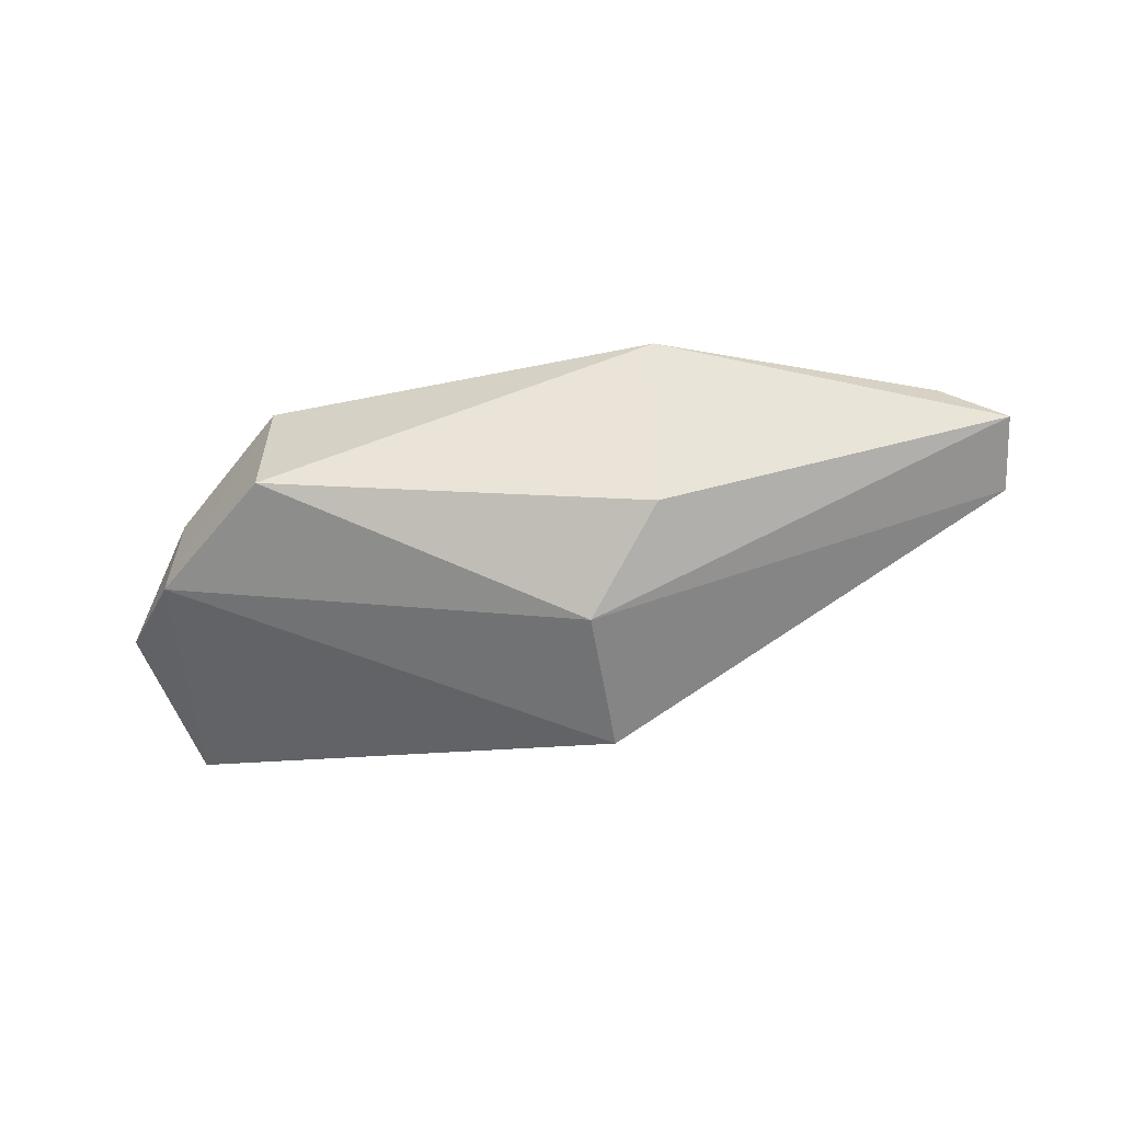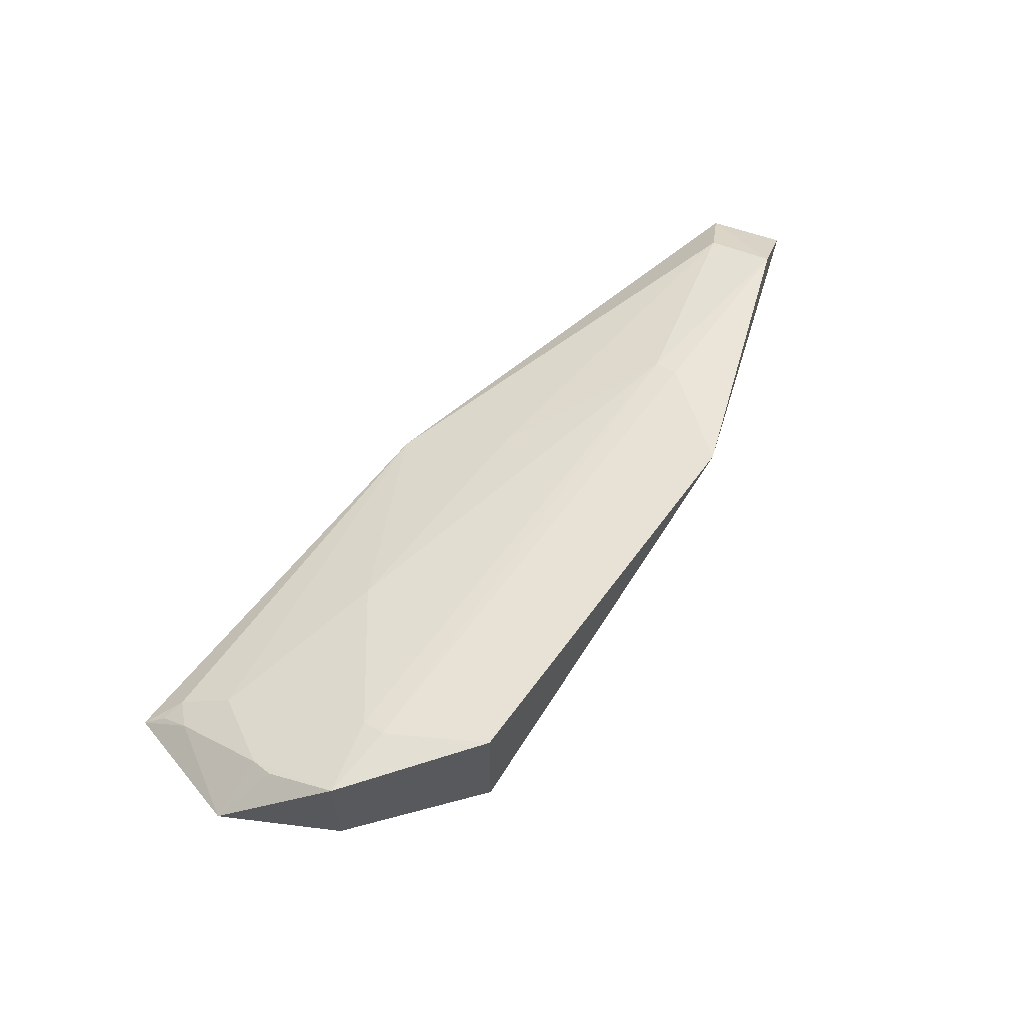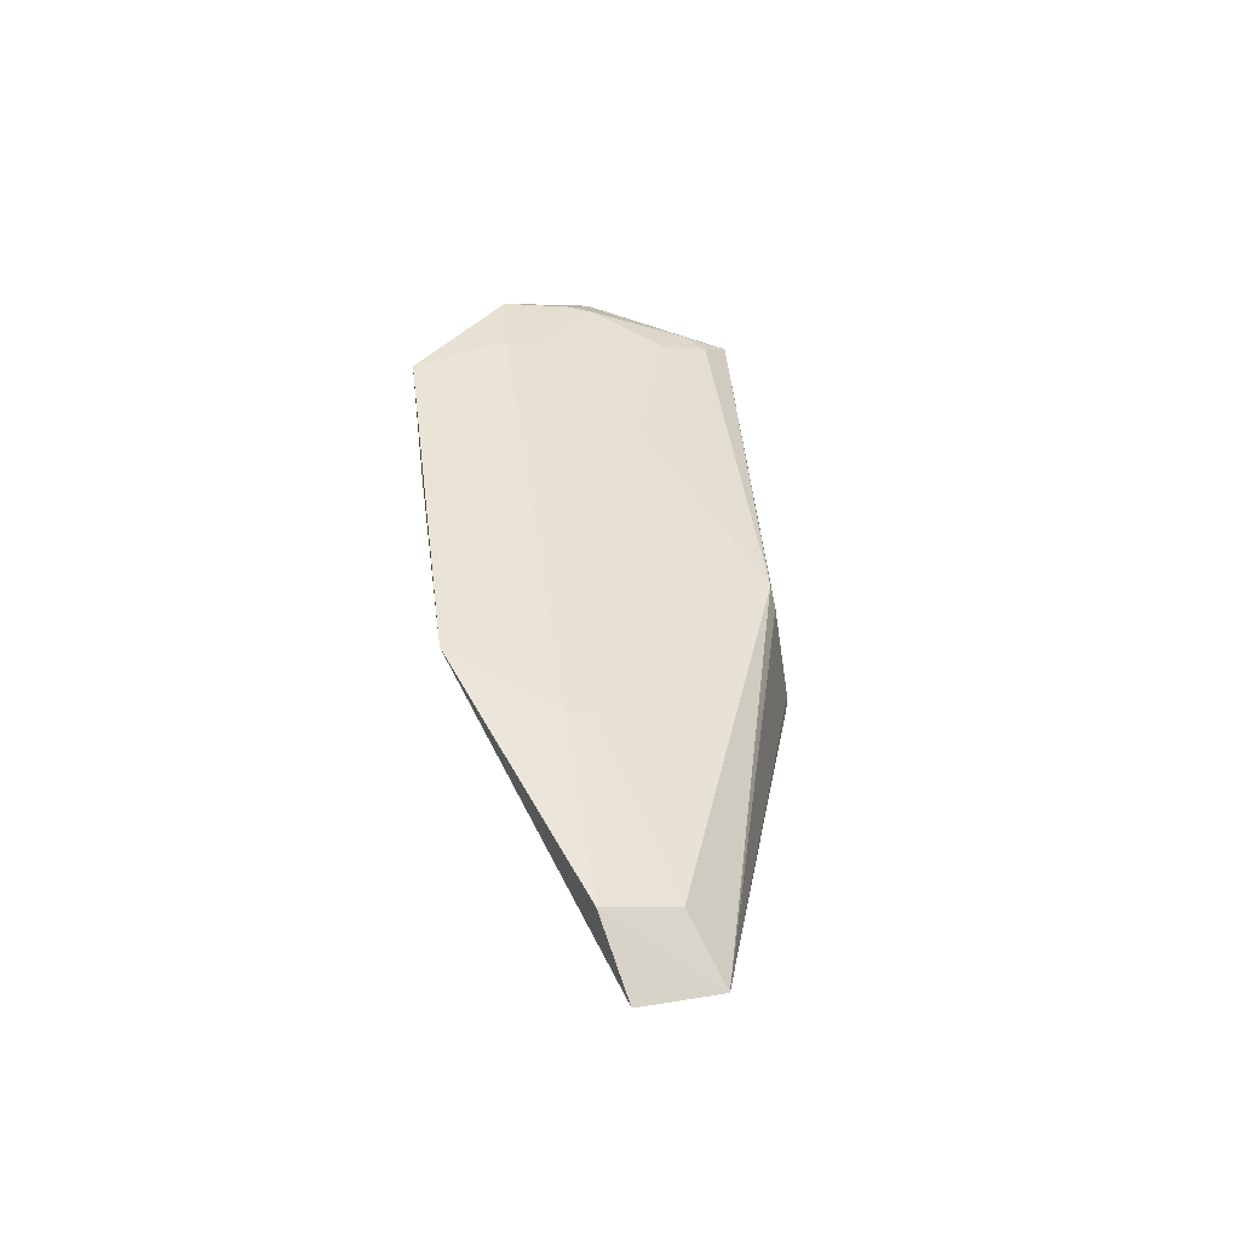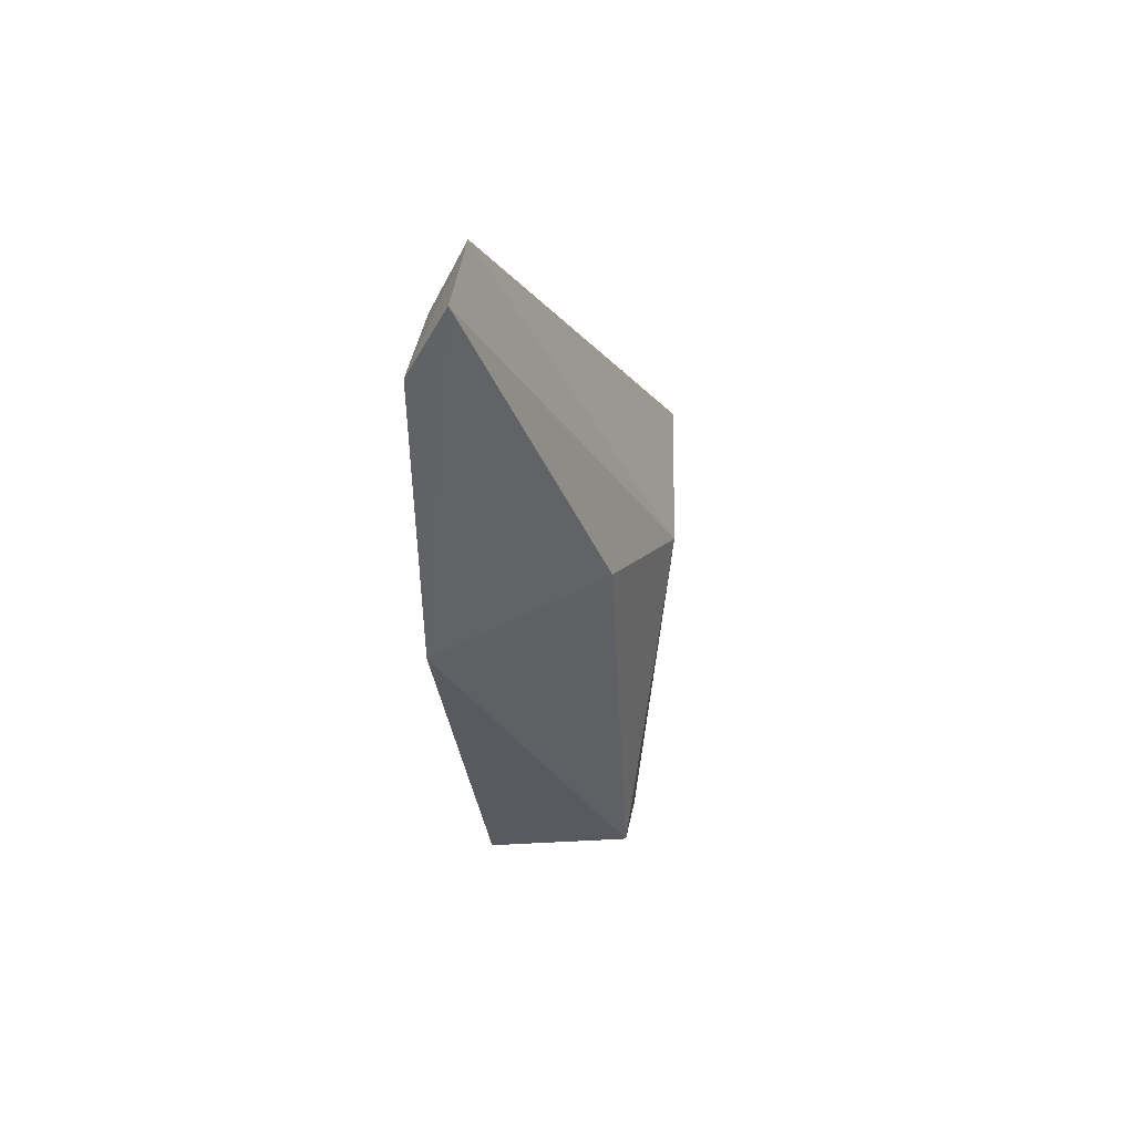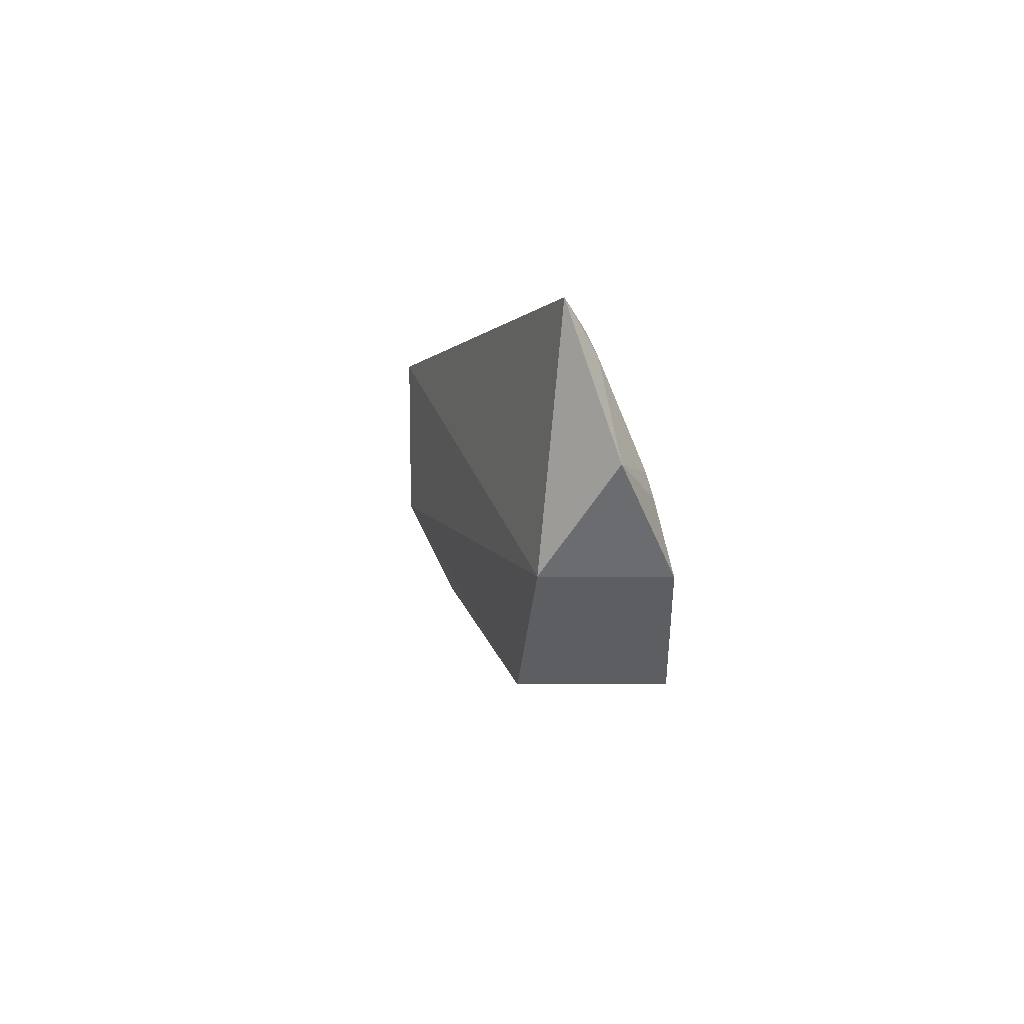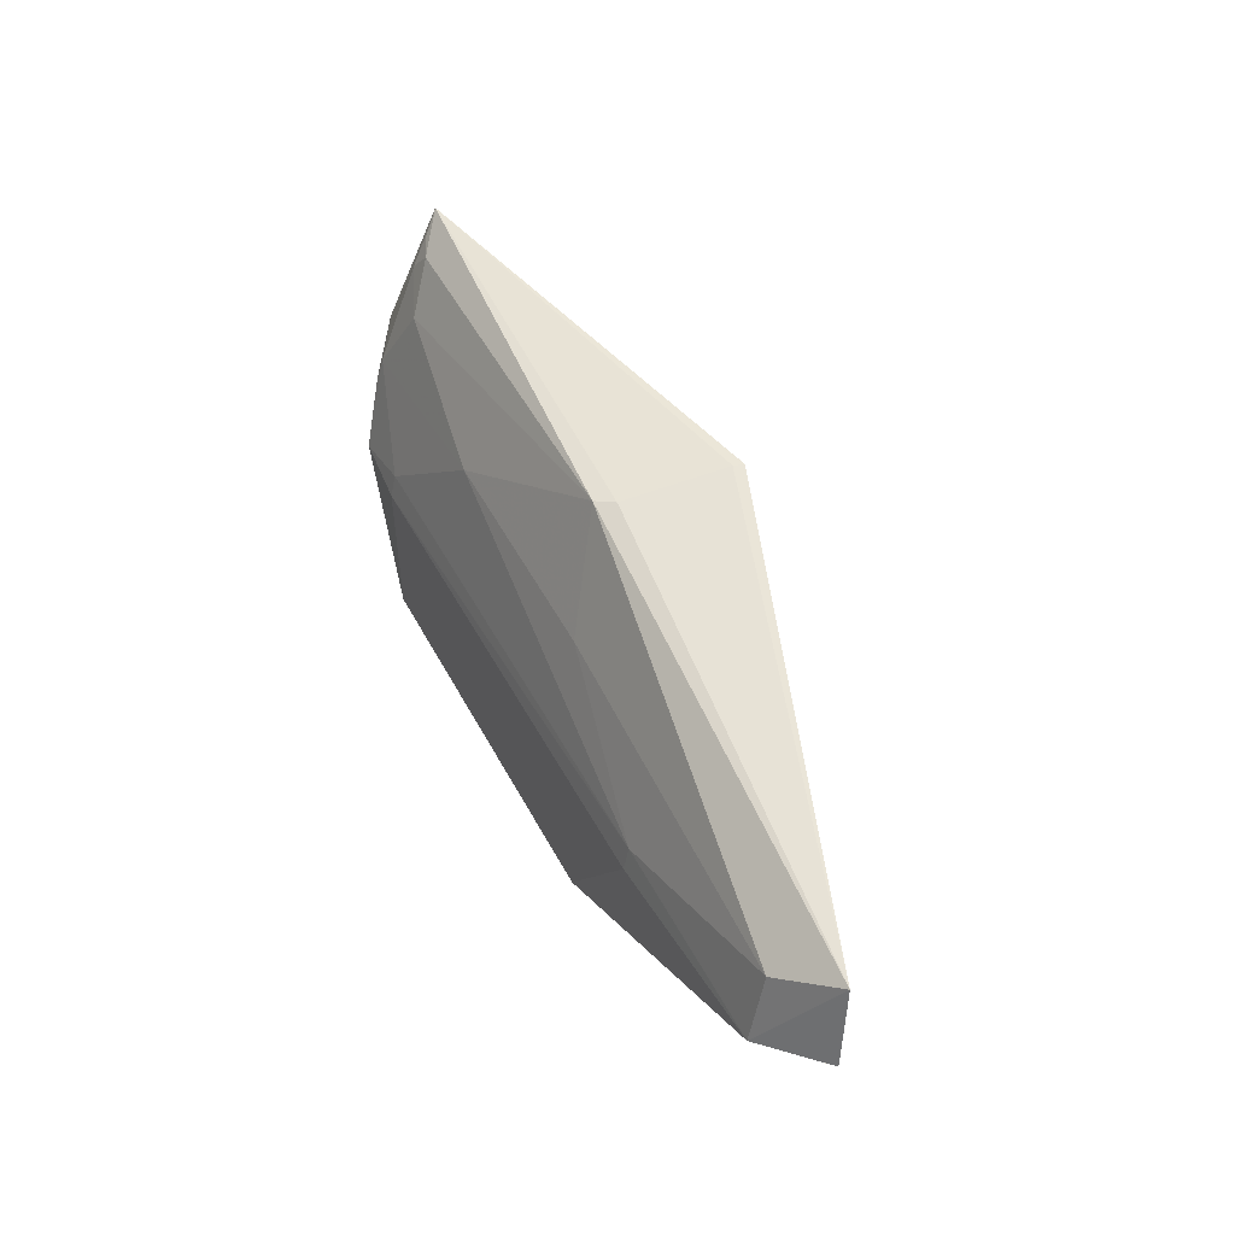
<metadata>
{"format":"obj","ext":"obj","renderer":"f3d","projection":"perspective","resolution":1024,"background":"white","views":[{"elev":-57.9,"azim":11.8,"up":"+Z"},{"elev":61.2,"azim":-54.0,"up":"+Z"},{"elev":42.7,"azim":82.7,"up":"+Z"},{"elev":-31.9,"azim":96.4,"up":"+Y"},{"elev":-1.8,"azim":-97.7,"up":"+Y"},{"elev":45.0,"azim":64.0,"up":"+Y"}]}
</metadata>
<code>
v 0.01775 0.004315 0.05722
v 0.02017 0.005045 0.05547
v 0.001799 0.01247 0.05473
v 0.003 0.01311 0.04975
v -0.008313 0.0005186 0.05276
v 0.01966 0.00802 0.05504
v 0.007173 0.0004972 0.05819
v 0.003195 0.00728 0.04985
v -0.01441 0.01354 0.05346
v 0.002333 0.01259 0.05409
v 0.01755 0.006966 0.05659
v 0.006471 0.003855 0.05188
v -0.01315 0.004392 0.05276
v -0.01021 0.005087 0.05742
v 0.002904 0.01312 0.05015
v -0.01213 0.01064 0.05546
v 0.01006 0.005126 0.05744
v -0.01597 0.007979 0.05506
v -0.008305 0.0005045 0.05818
v -0.01306 0.01248 0.05448
v 0.01006 0.004198 0.05764
v -0.005379 0.008814 0.05642
v -0.01378 0.00697 0.05657
v -0.01312 0.004361 0.05741
v -0.01022 0.00417 0.05763
v -0.0137 0.007858 0.05632
v 0.003781 0.00847 0.0564
v -0.01383 0.01165 0.0547
v -0.01393 0.01278 0.05408
f 6 1 2
f 7 2 1
f 8 6 2
f 8 4 6
f 10 3 6
f 10 9 3
f 11 6 3
f 11 1 6
f 12 7 5
f 12 2 7
f 12 8 2
f 12 5 8
f 13 8 5
f 13 9 4
f 13 4 8
f 15 10 6
f 15 6 4
f 15 4 9
f 15 9 10
f 17 1 11
f 18 9 13
f 19 5 7
f 19 13 5
f 20 16 3
f 20 3 9
f 21 7 1
f 21 1 17
f 22 14 17
f 22 3 16
f 24 18 13
f 24 13 19
f 24 23 18
f 25 21 17
f 25 17 14
f 25 19 7
f 25 7 21
f 25 24 19
f 25 14 24
f 26 22 16
f 26 14 22
f 26 18 23
f 26 24 14
f 26 23 24
f 27 22 17
f 27 17 11
f 27 11 3
f 27 3 22
f 28 26 16
f 28 16 20
f 28 9 18
f 28 18 26
f 29 28 20
f 29 20 9
f 29 9 28

</code>
